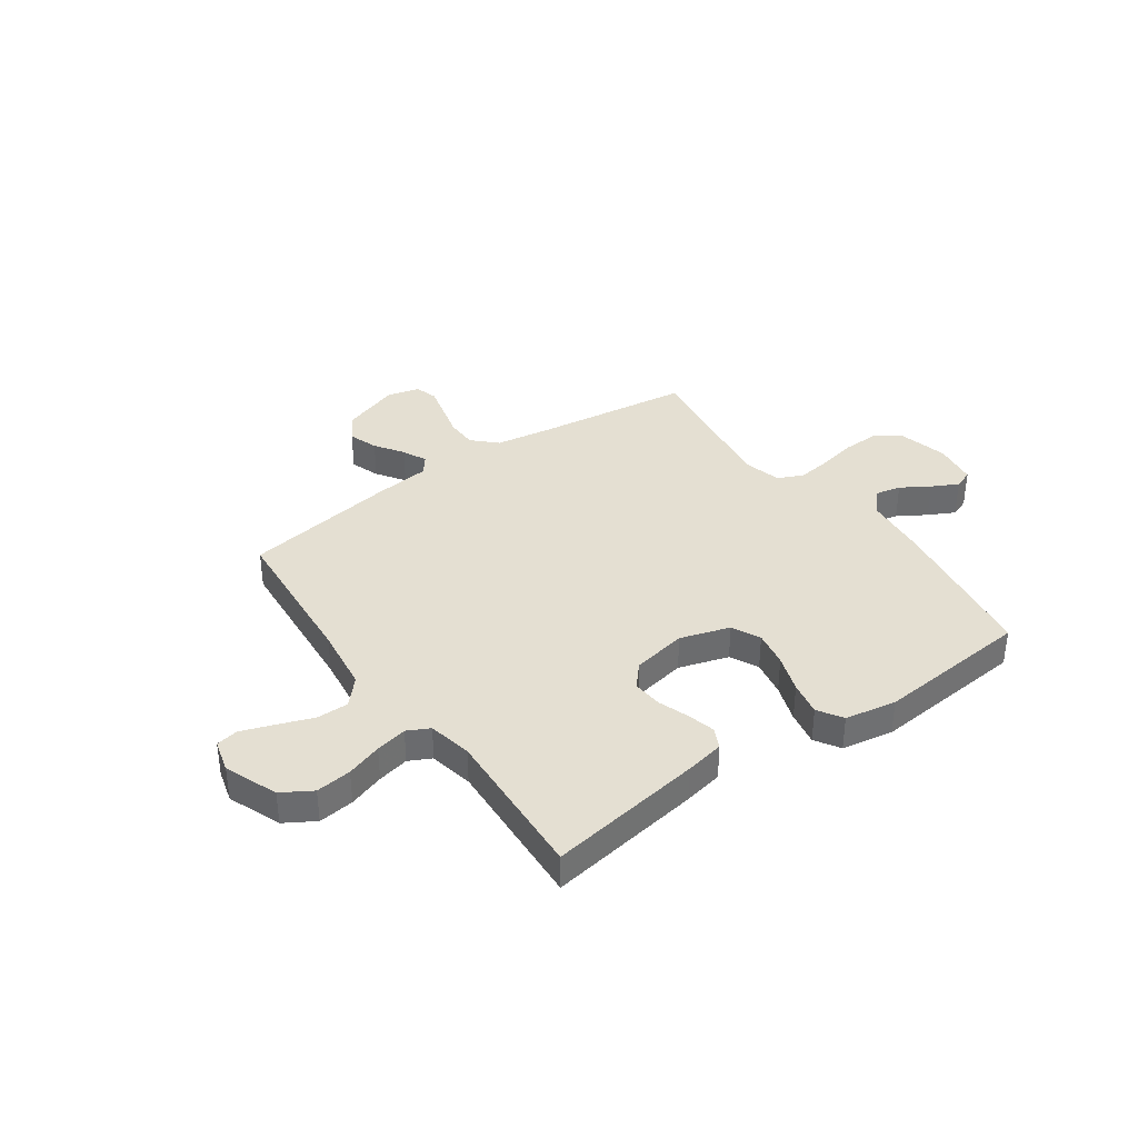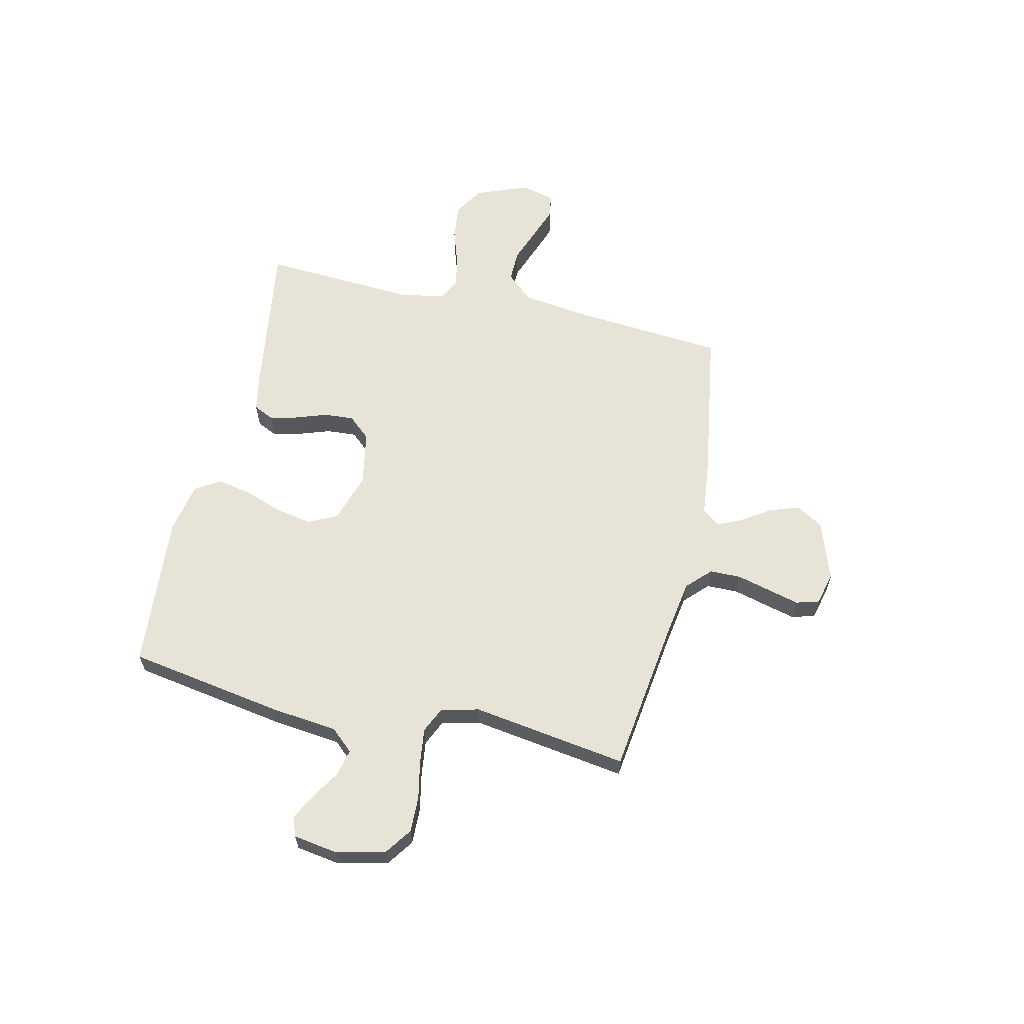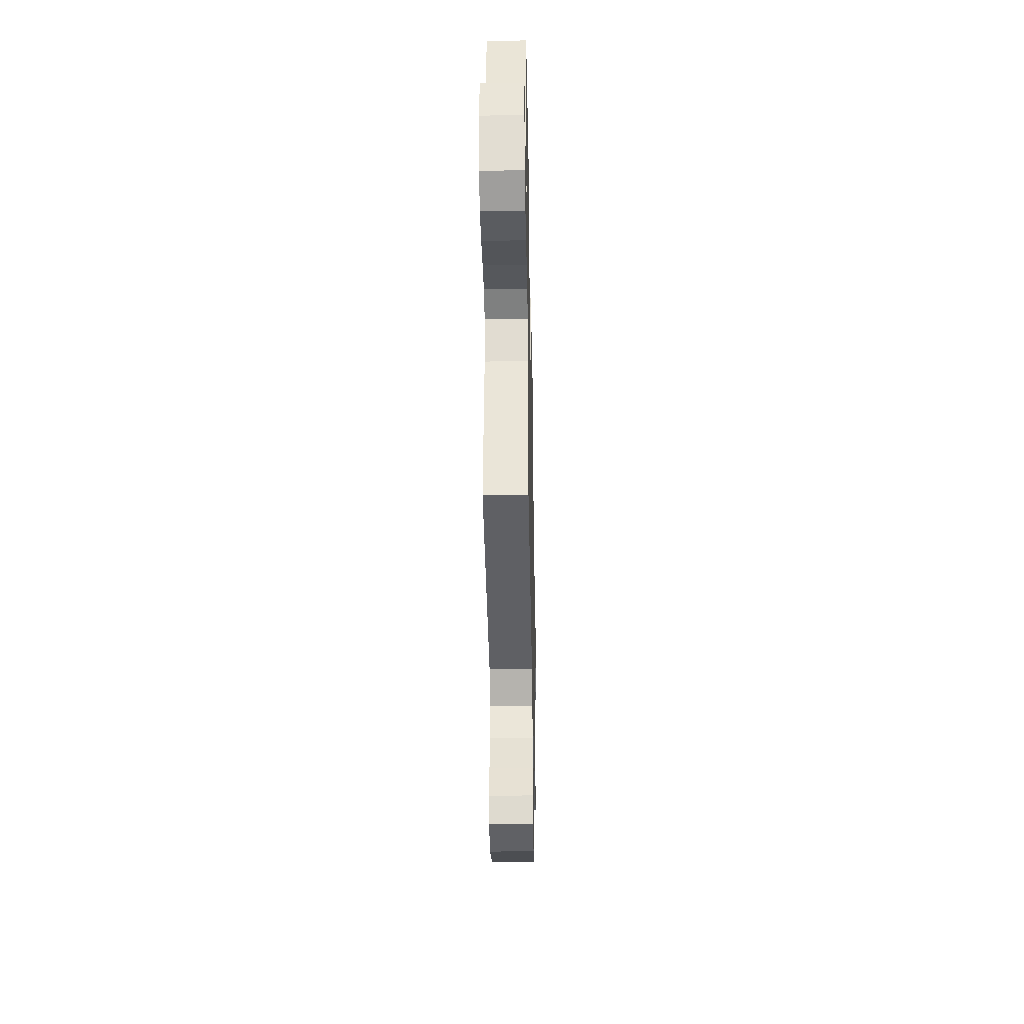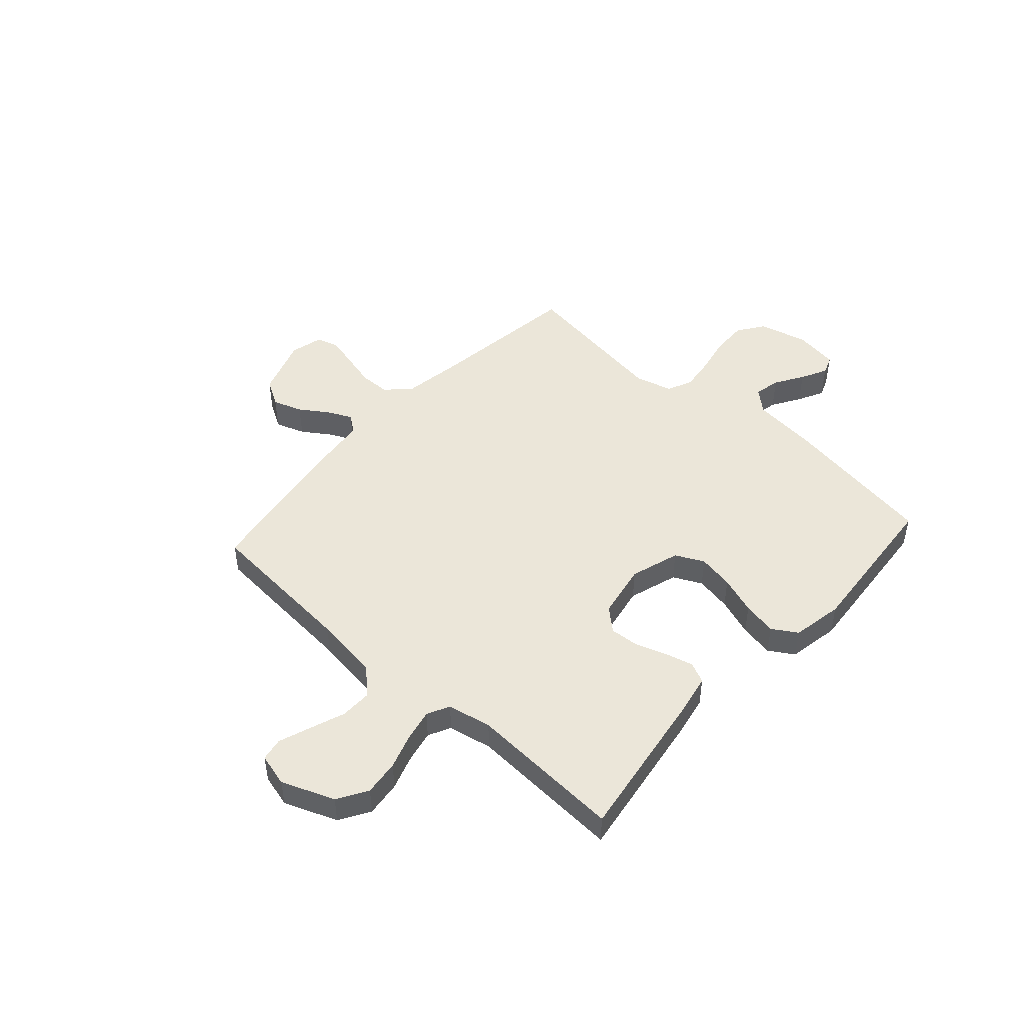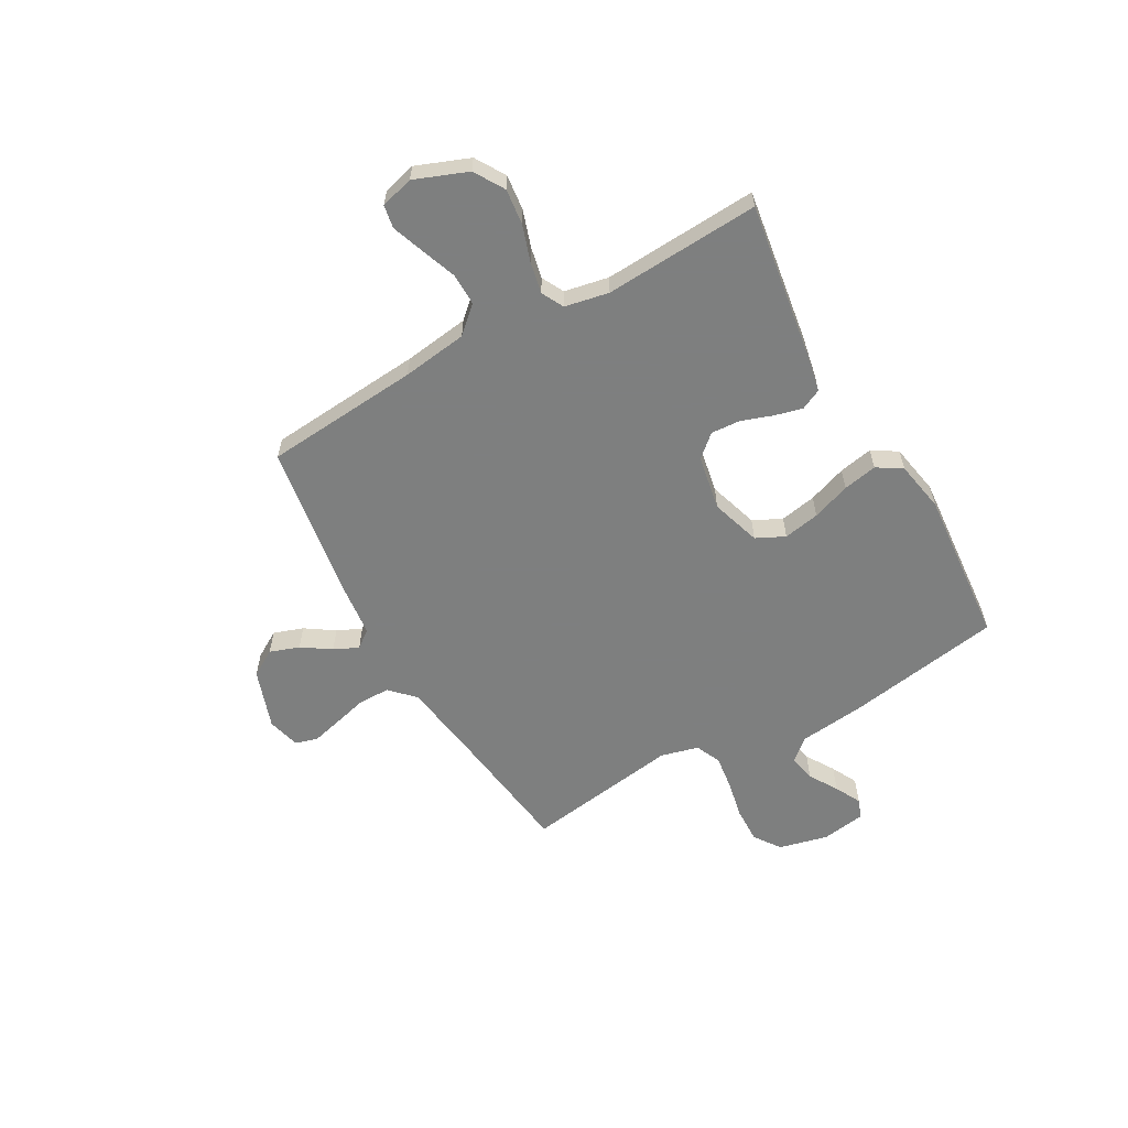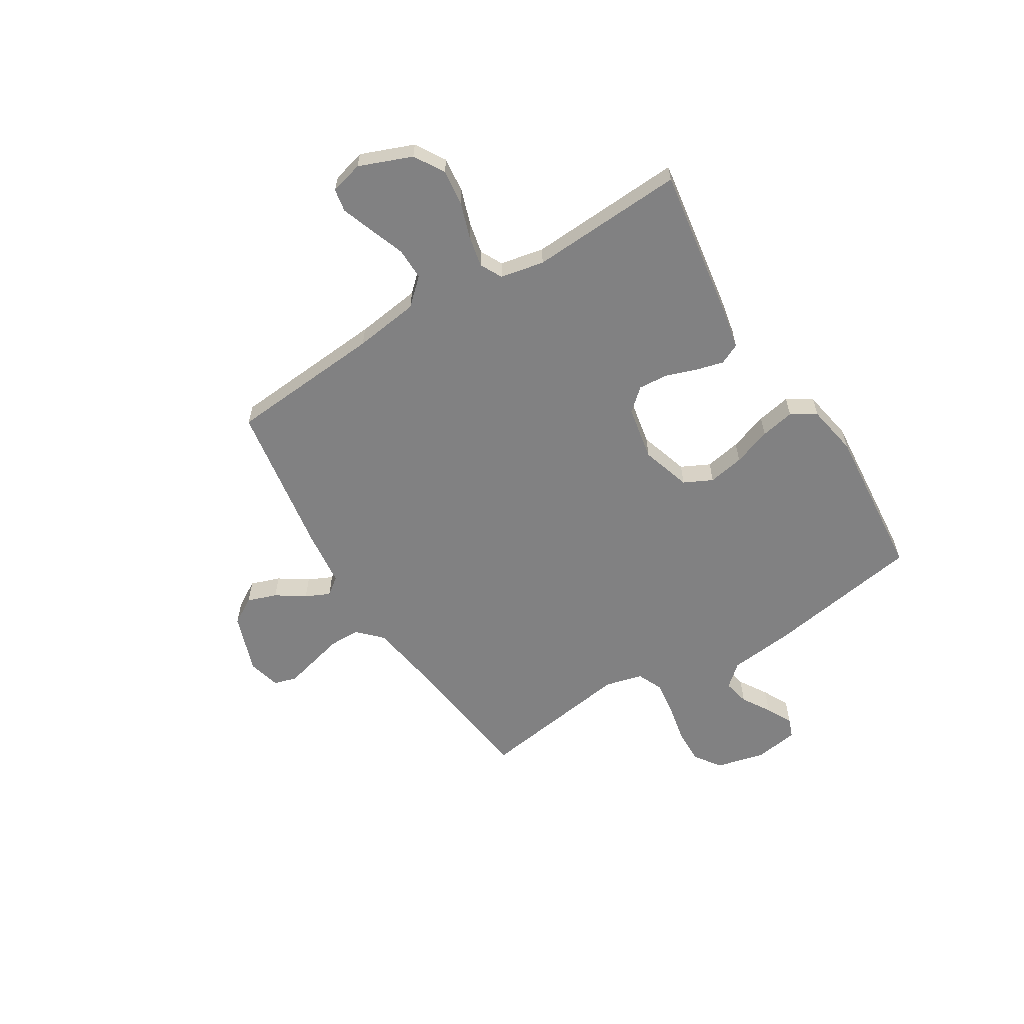
<metadata>
{"format":"obj","ext":"obj","renderer":"f3d","projection":"perspective","resolution":1024,"background":"white","views":[{"elev":37.0,"azim":-35.3,"up":"+Y"},{"elev":61.8,"azim":103.1,"up":"+Y"},{"elev":-35.8,"azim":91.1,"up":"+Z"},{"elev":47.5,"azim":-48.0,"up":"+Y"},{"elev":-59.6,"azim":-60.4,"up":"+Y"},{"elev":-60.4,"azim":-58.3,"up":"+Y"}]}
</metadata>
<code>
v -0.5 0.07 0.5
v -0.2 0.07 0.454
v -0.124 0.07 0.439
v -0.105 0.07 0.399
v -0.119 0.07 0.345
v -0.14 0.07 0.285
v -0.144 0.07 0.228
v -0.106 0.07 0.185
v 0 0.07 0.165
v 0.096 0.07 0.195
v 0.123 0.07 0.25
v 0.11 0.07 0.32
v 0.084 0.07 0.394
v 0.071 0.07 0.46
v 0.101 0.07 0.508
v 0.2 0.07 0.526
v 0.5 0.07 0.5
v 0.549 0.07 0.2
v 0.563 0.07 0.071
v 0.601 0.07 0.028
v 0.652 0.07 0.039
v 0.707 0.07 0.073
v 0.758 0.07 0.099
v 0.795 0.07 0.085
v 0.808 0.07 0
v 0.785 0.07 -0.095
v 0.734 0.07 -0.131
v 0.665 0.07 -0.129
v 0.592 0.07 -0.114
v 0.524 0.07 -0.105
v 0.475 0.07 -0.127
v 0.456 0.07 -0.2
v 0.5 0.07 -0.5
v 0.2 0.07 -0.539
v 0.09 0.07 -0.556
v 0.045 0.07 -0.6
v 0.044 0.07 -0.66
v 0.061 0.07 -0.726
v 0.076 0.07 -0.785
v 0.063 0.07 -0.829
v 0 0.07 -0.845
v -0.115 0.07 -0.805
v -0.146 0.07 -0.753
v -0.126 0.07 -0.696
v -0.089 0.07 -0.641
v -0.067 0.07 -0.594
v -0.093 0.07 -0.56
v -0.2 0.07 -0.548
v -0.5 0.07 -0.5
v -0.524 0.07 -0.2
v -0.541 0.07 -0.074
v -0.587 0.07 -0.024
v -0.649 0.07 -0.025
v -0.717 0.07 -0.05
v -0.779 0.07 -0.072
v -0.823 0.07 -0.064
v -0.84 0.07 0
v -0.8 0.07 0.102
v -0.742 0.07 0.137
v -0.673 0.07 0.129
v -0.604 0.07 0.106
v -0.543 0.07 0.093
v -0.5 0.07 0.115
v -0.483 0.07 0.2
v -0.5 0 0.5
v -0.2 0 0.454
v -0.124 0 0.439
v -0.105 0 0.399
v -0.119 0 0.345
v -0.14 0 0.285
v -0.144 0 0.228
v -0.106 0 0.185
v 0 0 0.165
v 0.096 0 0.195
v 0.123 0 0.25
v 0.11 0 0.32
v 0.084 0 0.394
v 0.071 0 0.46
v 0.101 0 0.508
v 0.2 0 0.526
v 0.5 0 0.5
v 0.549 0 0.2
v 0.563 0 0.071
v 0.601 0 0.028
v 0.652 0 0.039
v 0.707 0 0.073
v 0.758 0 0.099
v 0.795 0 0.085
v 0.808 0 0
v 0.785 0 -0.095
v 0.734 0 -0.131
v 0.665 0 -0.129
v 0.592 0 -0.114
v 0.524 0 -0.105
v 0.475 0 -0.127
v 0.456 0 -0.2
v 0.5 0 -0.5
v 0.2 0 -0.539
v 0.09 0 -0.556
v 0.045 0 -0.6
v 0.044 0 -0.66
v 0.061 0 -0.726
v 0.076 0 -0.785
v 0.063 0 -0.829
v 0 0 -0.845
v -0.115 0 -0.805
v -0.146 0 -0.753
v -0.126 0 -0.696
v -0.089 0 -0.641
v -0.067 0 -0.594
v -0.093 0 -0.56
v -0.2 0 -0.548
v -0.5 0 -0.5
v -0.524 0 -0.2
v -0.541 0 -0.074
v -0.587 0 -0.024
v -0.649 0 -0.025
v -0.717 0 -0.05
v -0.779 0 -0.072
v -0.823 0 -0.064
v -0.84 0 0
v -0.8 0 0.102
v -0.742 0 0.137
v -0.673 0 0.129
v -0.604 0 0.106
v -0.543 0 0.093
v -0.5 0 0.115
v -0.483 0 0.2
f 59 60 61
f 58 59 61
f 57 58 61
f 56 57 61
f 55 56 61
f 54 55 61
f 53 54 61
f 52 53 61 62
f 51 52 62 63
f 47 48 49 50
f 47 50 51 63
f 43 44 45
f 42 43 45
f 41 42 45
f 40 41 45
f 39 40 45
f 38 39 45
f 37 38 45
f 36 37 45 46
f 47 63 64
f 46 47 64
f 36 46 64
f 35 36 64
f 27 28 29
f 26 27 29
f 25 26 29
f 24 25 29
f 23 24 29
f 22 23 29
f 21 22 29
f 20 21 29 30
f 19 20 30 31
f 18 19 31
f 17 18 31
f 16 17 31
f 15 16 31
f 14 15 31
f 13 14 31
f 12 13 31
f 4 5 6
f 3 4 6
f 2 3 6
f 1 2 6
f 64 1 6
f 64 6 7
f 64 7 8
f 35 64 8
f 34 35 8
f 34 8 9
f 33 34 9
f 32 33 9
f 11 12 31 32
f 10 11 32
f 9 10 32
f 125 124 123
f 125 123 122
f 125 122 121
f 125 121 120
f 125 120 119
f 125 119 118
f 125 118 117
f 126 125 117 116
f 127 126 116 115
f 114 113 112 111
f 127 115 114 111
f 109 108 107
f 109 107 106
f 109 106 105
f 109 105 104
f 109 104 103
f 109 103 102
f 109 102 101
f 110 109 101 100
f 128 127 111
f 128 111 110
f 128 110 100
f 128 100 99
f 93 92 91
f 93 91 90
f 93 90 89
f 93 89 88
f 93 88 87
f 93 87 86
f 93 86 85
f 94 93 85 84
f 95 94 84 83
f 95 83 82
f 95 82 81
f 95 81 80
f 95 80 79
f 95 79 78
f 95 78 77
f 95 77 76
f 70 69 68
f 70 68 67
f 70 67 66
f 70 66 65
f 70 65 128
f 71 70 128
f 72 71 128
f 72 128 99
f 72 99 98
f 73 72 98
f 73 98 97
f 73 97 96
f 96 95 76 75
f 96 75 74
f 96 74 73
f 1 65 66 2
f 2 66 67 3
f 3 67 68 4
f 4 68 69 5
f 5 69 70 6
f 6 70 71 7
f 7 71 72 8
f 8 72 73 9
f 9 73 74 10
f 10 74 75 11
f 11 75 76 12
f 12 76 77 13
f 13 77 78 14
f 14 78 79 15
f 15 79 80 16
f 16 80 81 17
f 17 81 82 18
f 18 82 83 19
f 19 83 84 20
f 20 84 85 21
f 21 85 86 22
f 22 86 87 23
f 23 87 88 24
f 24 88 89 25
f 25 89 90 26
f 26 90 91 27
f 27 91 92 28
f 28 92 93 29
f 29 93 94 30
f 30 94 95 31
f 31 95 96 32
f 32 96 97 33
f 33 97 98 34
f 34 98 99 35
f 35 99 100 36
f 36 100 101 37
f 37 101 102 38
f 38 102 103 39
f 39 103 104 40
f 40 104 105 41
f 41 105 106 42
f 42 106 107 43
f 43 107 108 44
f 44 108 109 45
f 45 109 110 46
f 46 110 111 47
f 47 111 112 48
f 48 112 113 49
f 49 113 114 50
f 50 114 115 51
f 51 115 116 52
f 52 116 117 53
f 53 117 118 54
f 54 118 119 55
f 55 119 120 56
f 56 120 121 57
f 57 121 122 58
f 58 122 123 59
f 59 123 124 60
f 60 124 125 61
f 61 125 126 62
f 62 126 127 63
f 63 127 128 64
f 64 128 65 1

</code>
